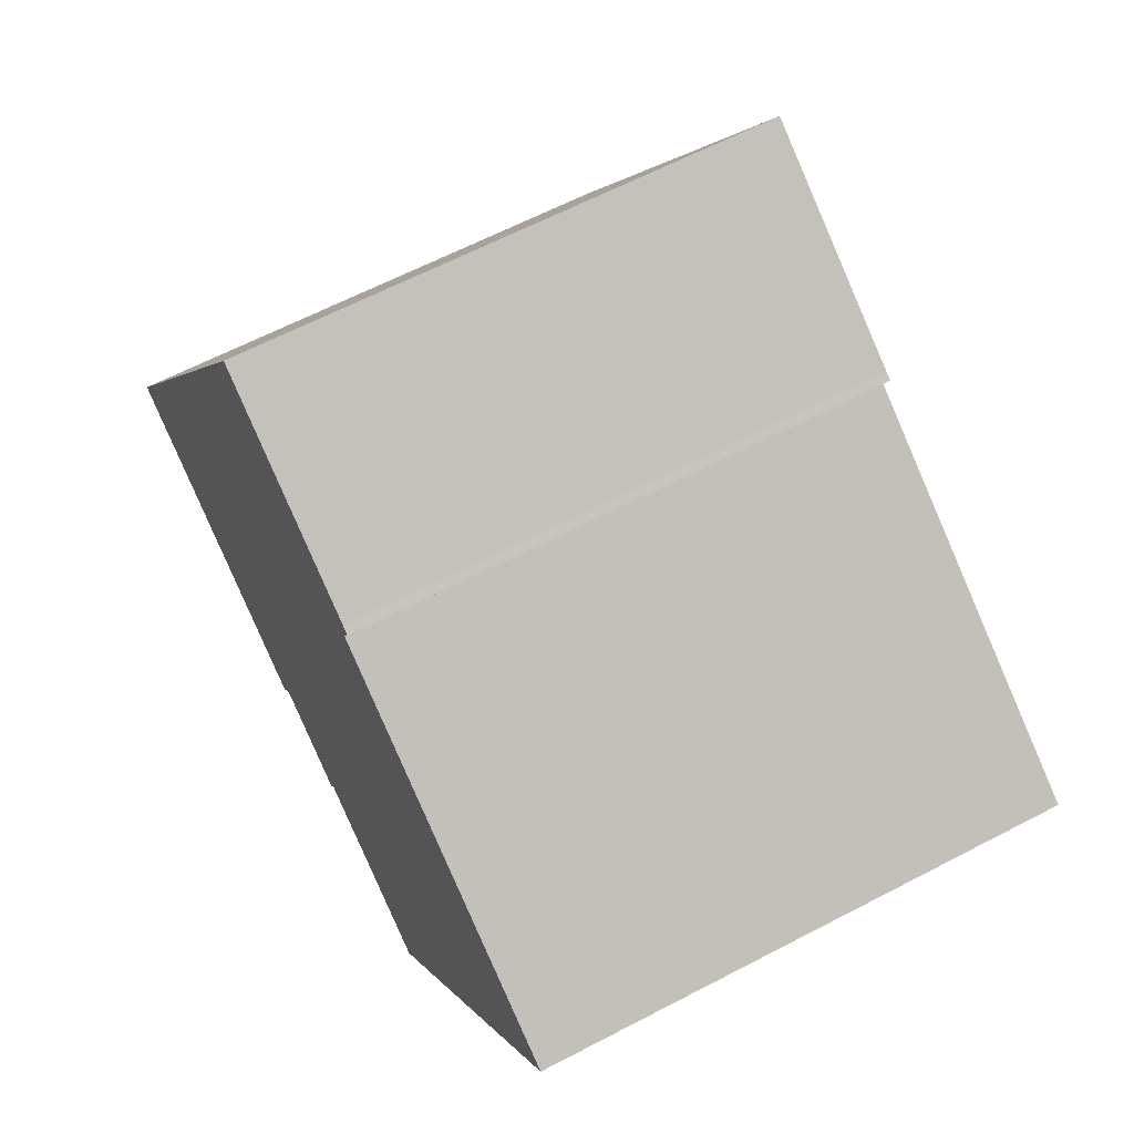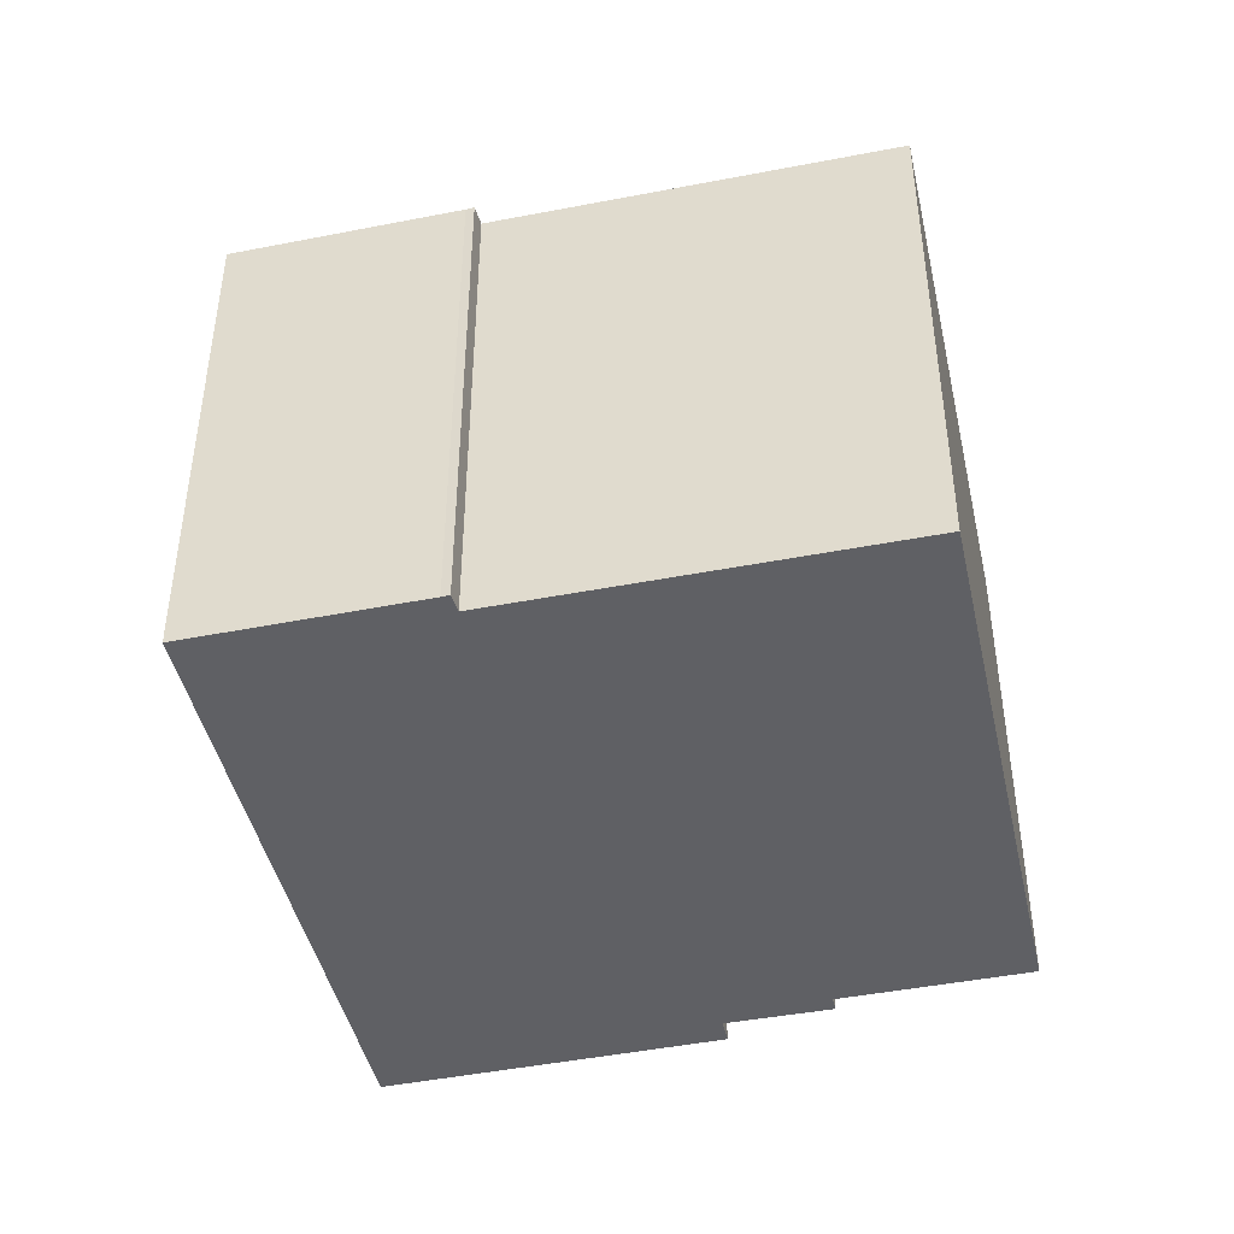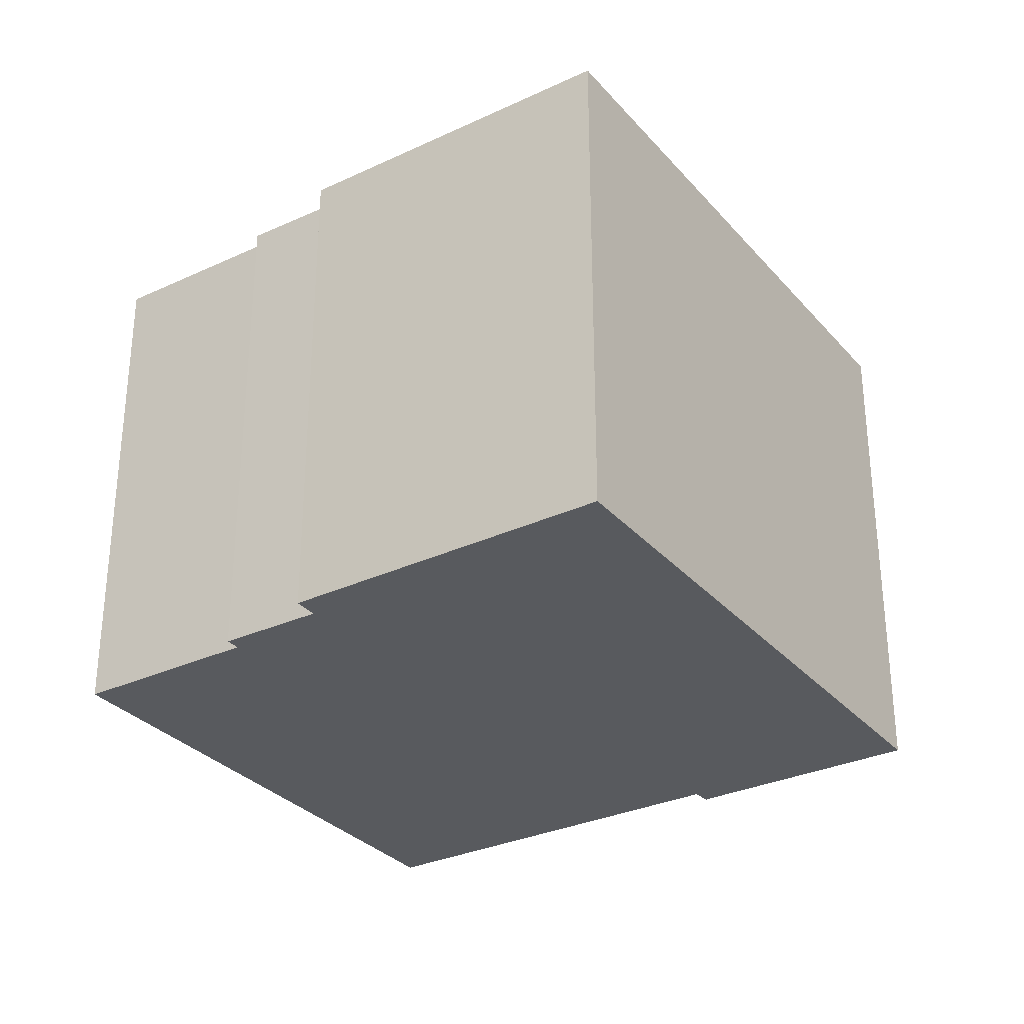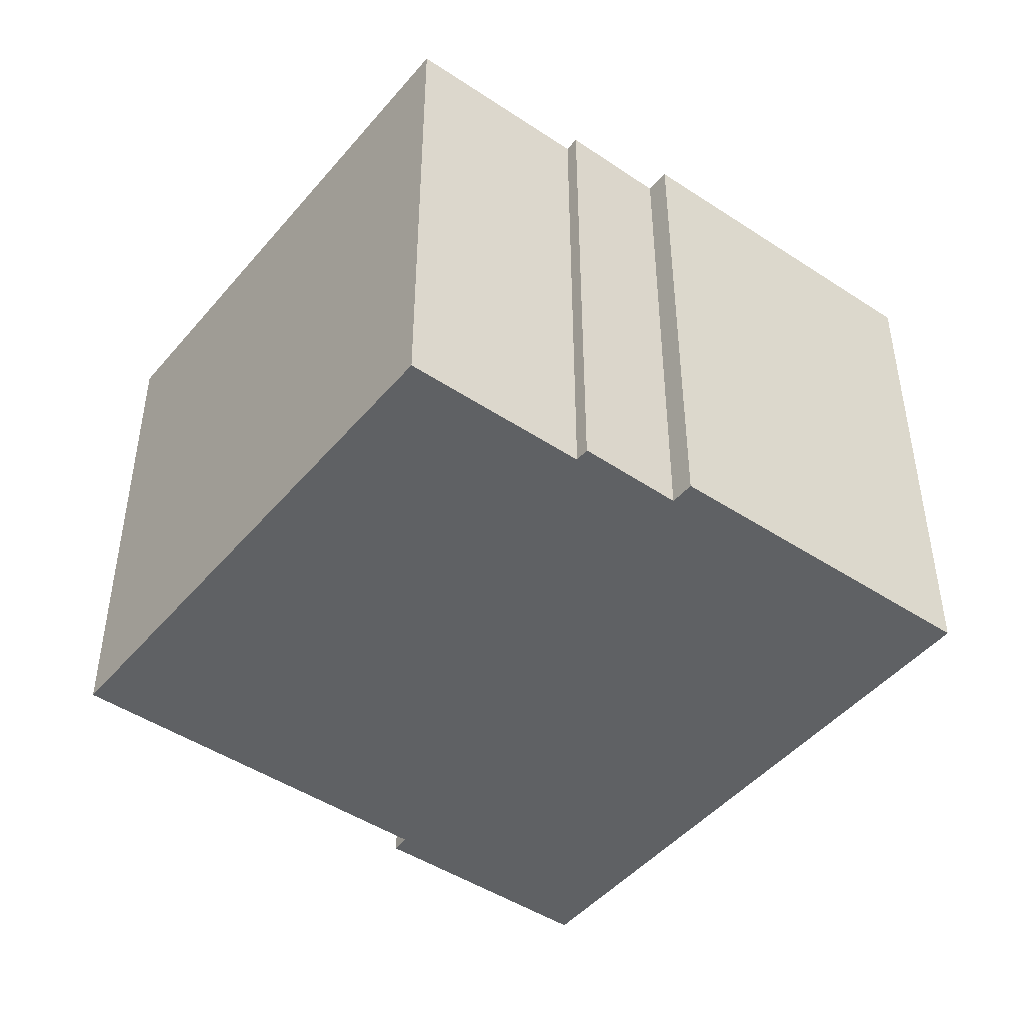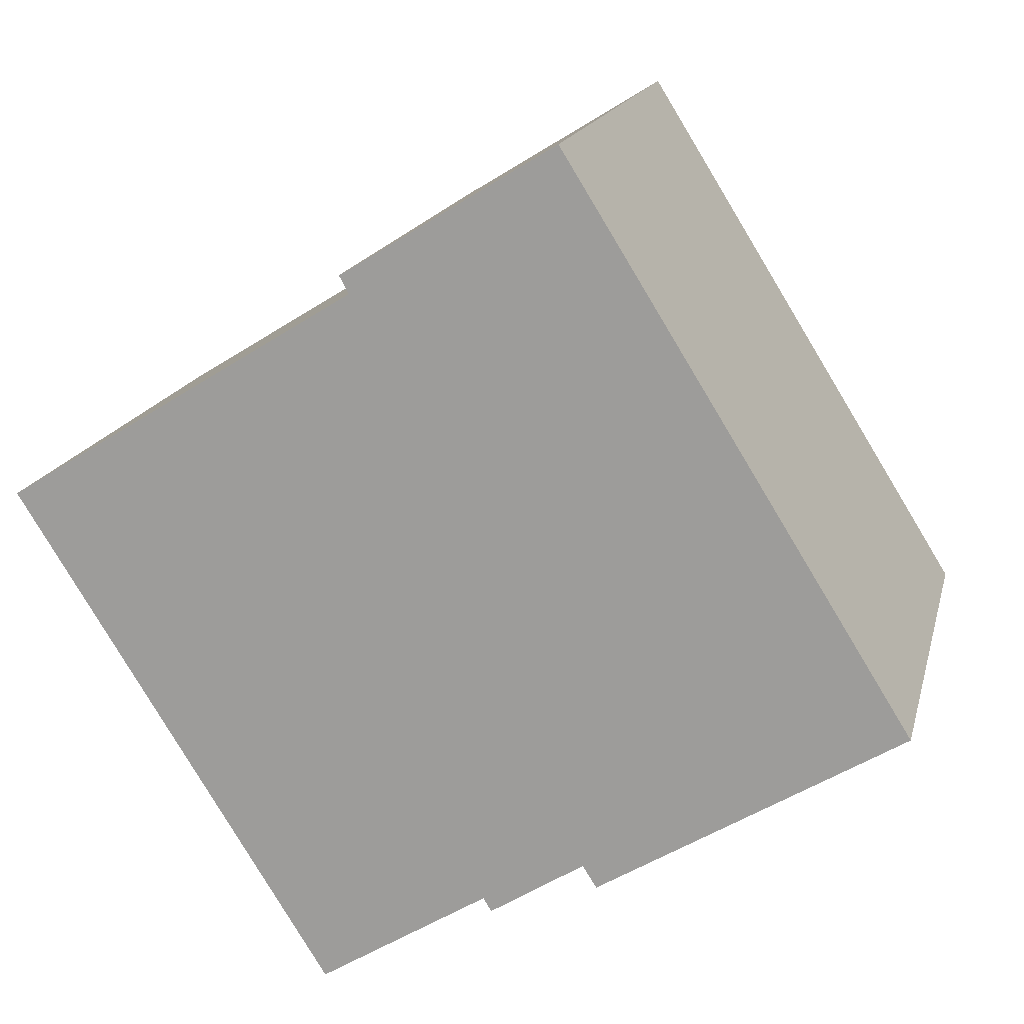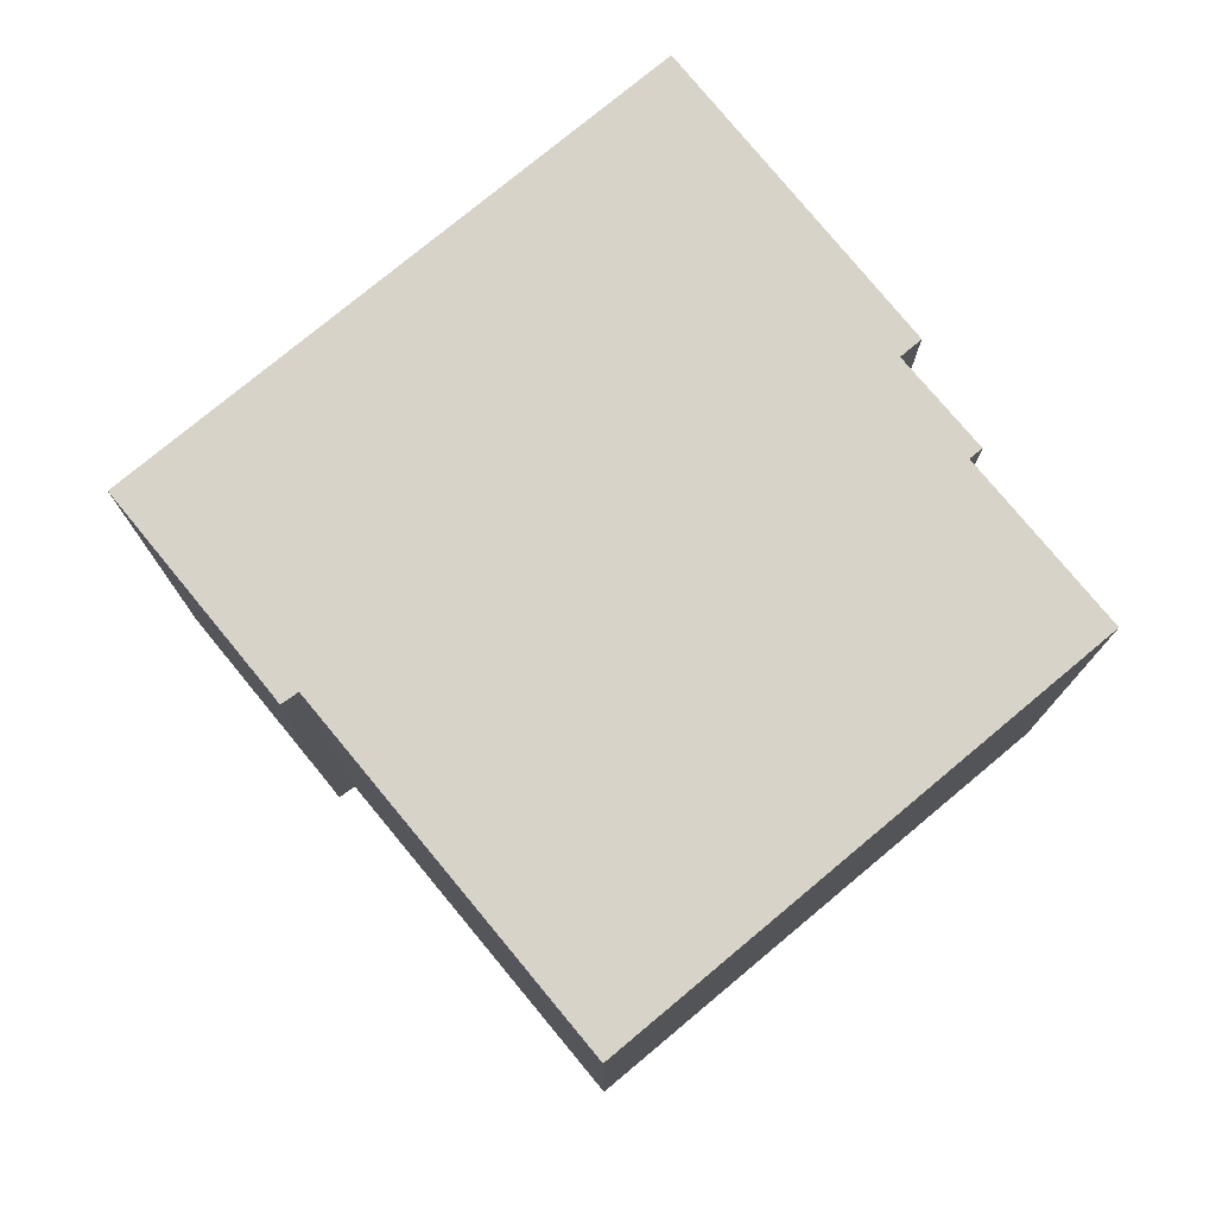
<metadata>
{"format":"obj","ext":"obj","renderer":"f3d","projection":"perspective","resolution":1024,"background":"white","views":[{"elev":63.0,"azim":62.1,"up":"+Z"},{"elev":-44.9,"azim":44.6,"up":"+Y"},{"elev":-31.0,"azim":-114.7,"up":"+Y"},{"elev":-46.2,"azim":174.5,"up":"+Y"},{"elev":16.4,"azim":-166.8,"up":"+Z"},{"elev":77.2,"azim":82.3,"up":"+Y"}]}
</metadata>
<code>
v  9.2 15.38 -4.739
v  12.17 15.38 -6.08
v  11.93 15.38 -6.47
v  6.297 15.38 -3.853
v  8.793 15.38 -5.38
v  20.41 15.38 -3.853
v  17.09 15.38 -9.132
v  0 15.38 9.414e-16
v  26.22 15.38 5.382
v  4.767 15.38 7.65
v  15.95 15.38 11.78
v  5.203 15.38 8.35
v  10.04 15.38 16.11
v  16 15.38 12.43
v  16.22 15.38 12.3
v  8.793 3.294e-16 -5.38
v  0 0 0
v  6.297 2.359e-16 -3.853
v  17.09 5.592e-16 -9.132
v  12.17 3.723e-16 -6.08
v  11.93 3.962e-16 -6.47
v  9.2 2.902e-16 -4.739
v  10.04 -9.863e-16 16.11
v  5.203 -5.113e-16 8.35
v  4.767 -4.684e-16 7.65
v  16 -7.609e-16 12.43
v  16.22 -7.533e-16 12.3
v  15.95 -7.215e-16 11.78
v  26.22 -3.296e-16 5.382
v  20.41 2.359e-16 -3.853
g defaultobject
f 1 2 3
f 4 1 5
f 2 6 7
f 6 2 1
f 6 1 4
f 6 4 8
f 6 8 9
f 9 8 10
f 9 10 11
f 11 10 12
f 11 12 13
f 11 13 14
f 11 14 15
f 16 4 5
f 4 16 8
f 8 16 17
f 17 16 18
f 19 2 7
f 2 19 20
f 21 1 3
f 1 21 22
f 17 10 8
f 10 17 12
f 12 17 13
f 13 17 23
f 23 17 24
f 24 17 25
f 23 14 13
f 14 23 26
f 26 15 14
f 15 26 27
f 28 9 11
f 9 28 29
f 27 11 15
f 11 27 28
f 29 6 9
f 6 29 7
f 7 29 19
f 19 29 30
f 20 3 2
f 3 20 21
f 22 5 1
f 5 22 16
f 30 20 19
f 20 30 29
f 20 29 22
f 22 18 16
f 18 22 29
f 18 29 28
f 18 28 17
f 17 28 25
f 25 28 27
f 25 27 26
f 25 26 23
f 25 23 24
f 22 21 20

</code>
